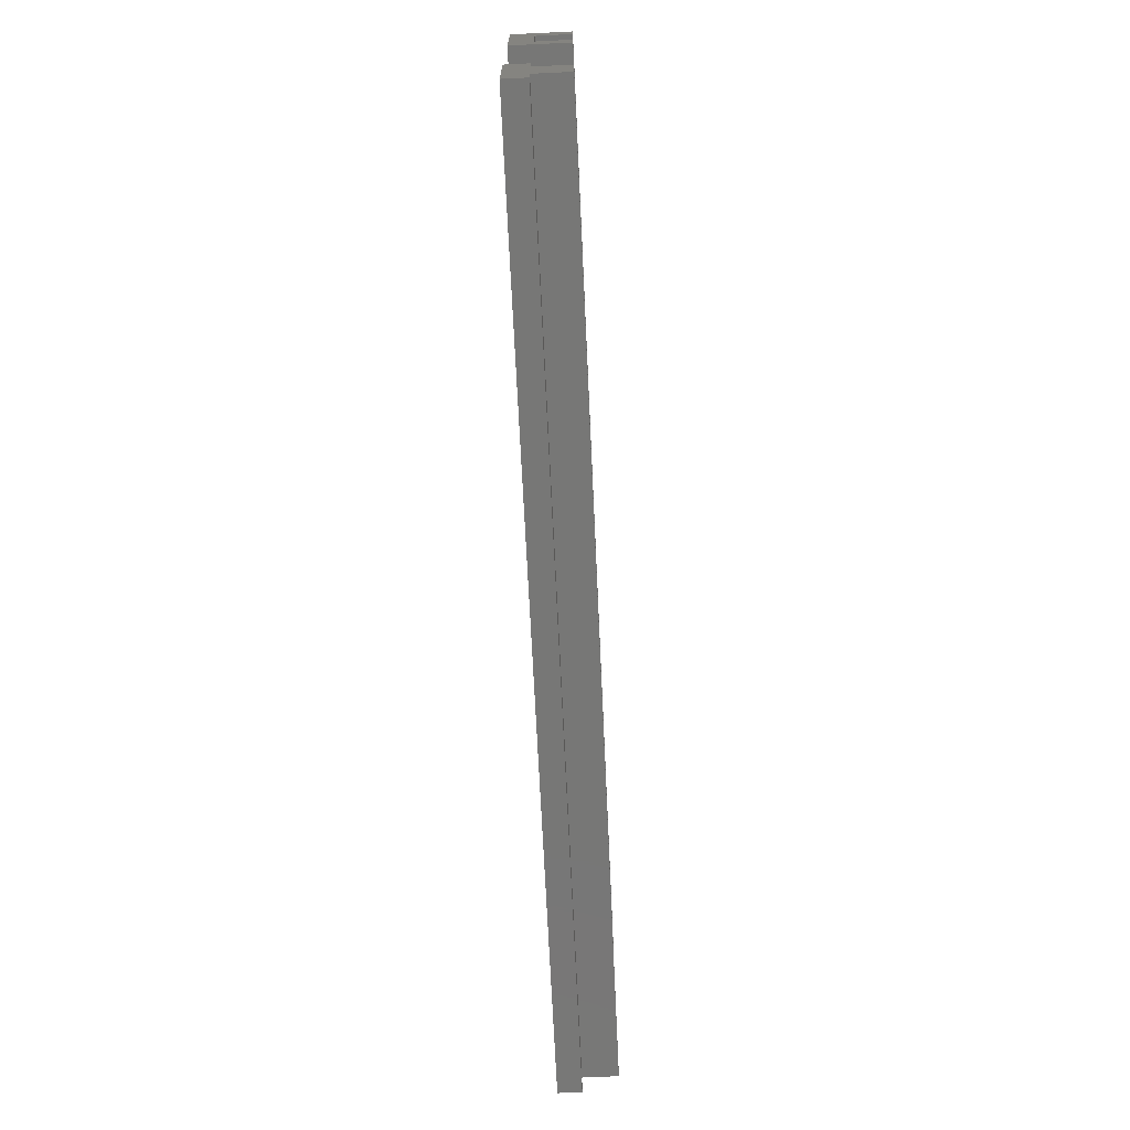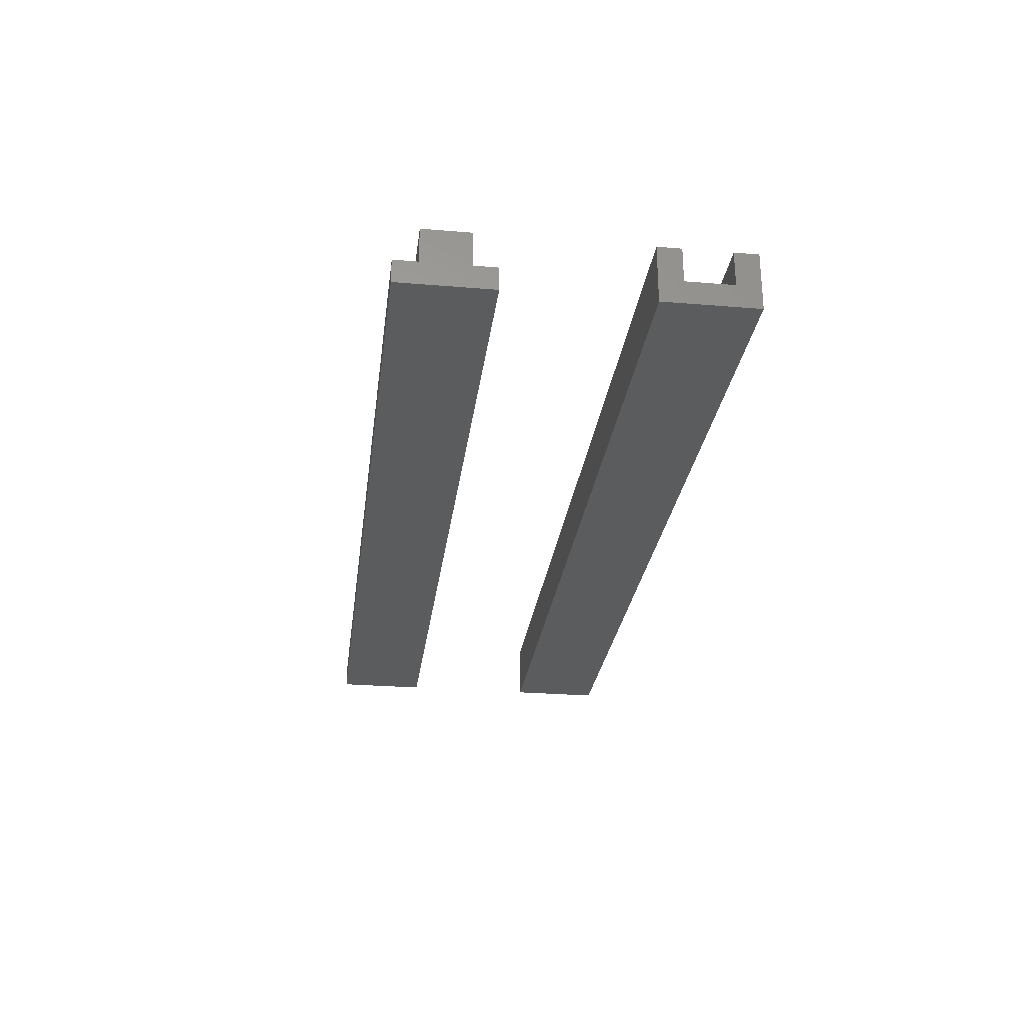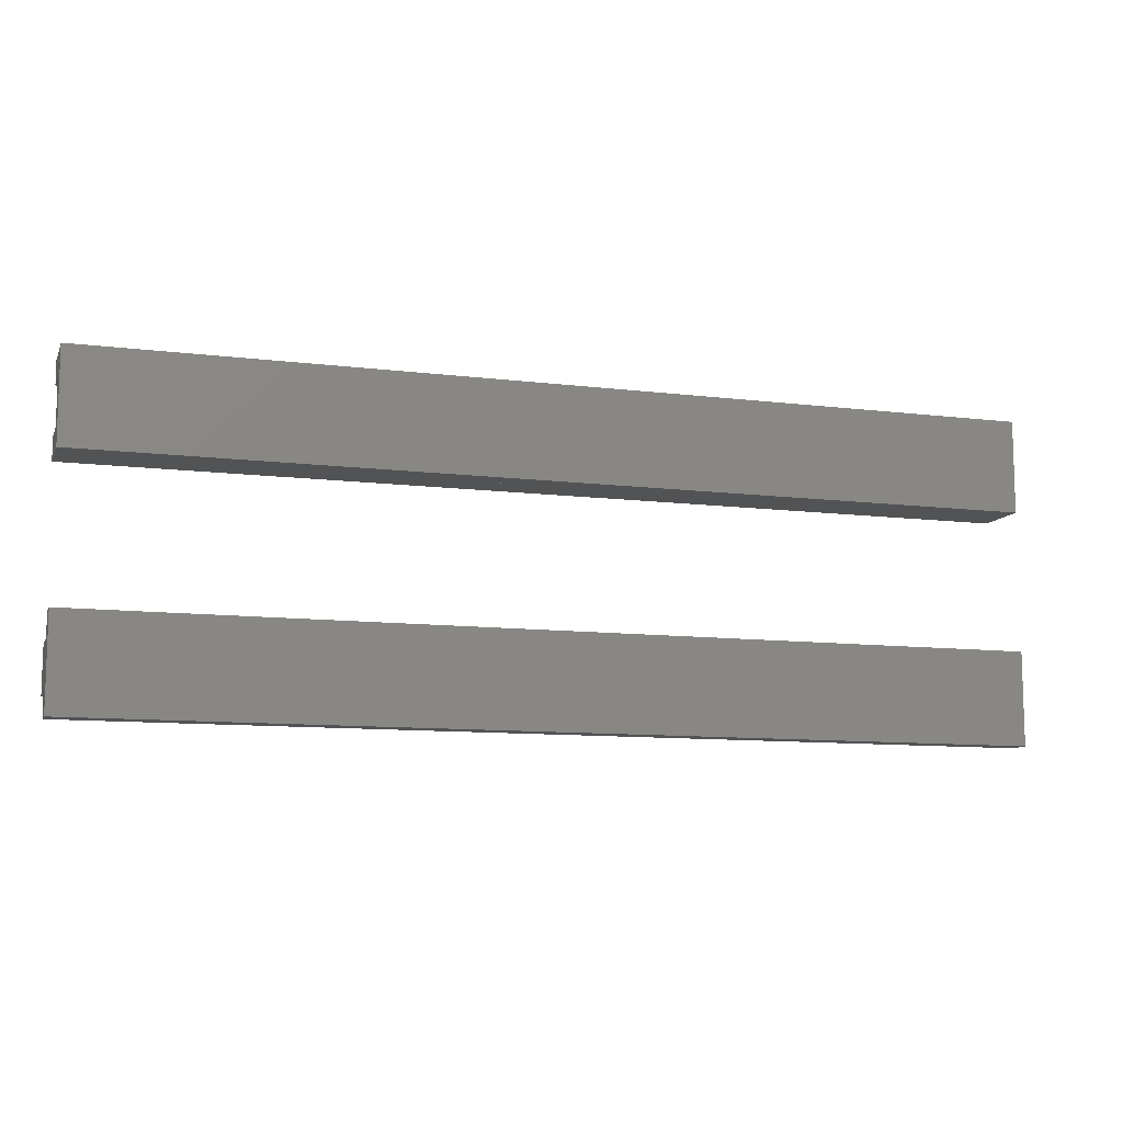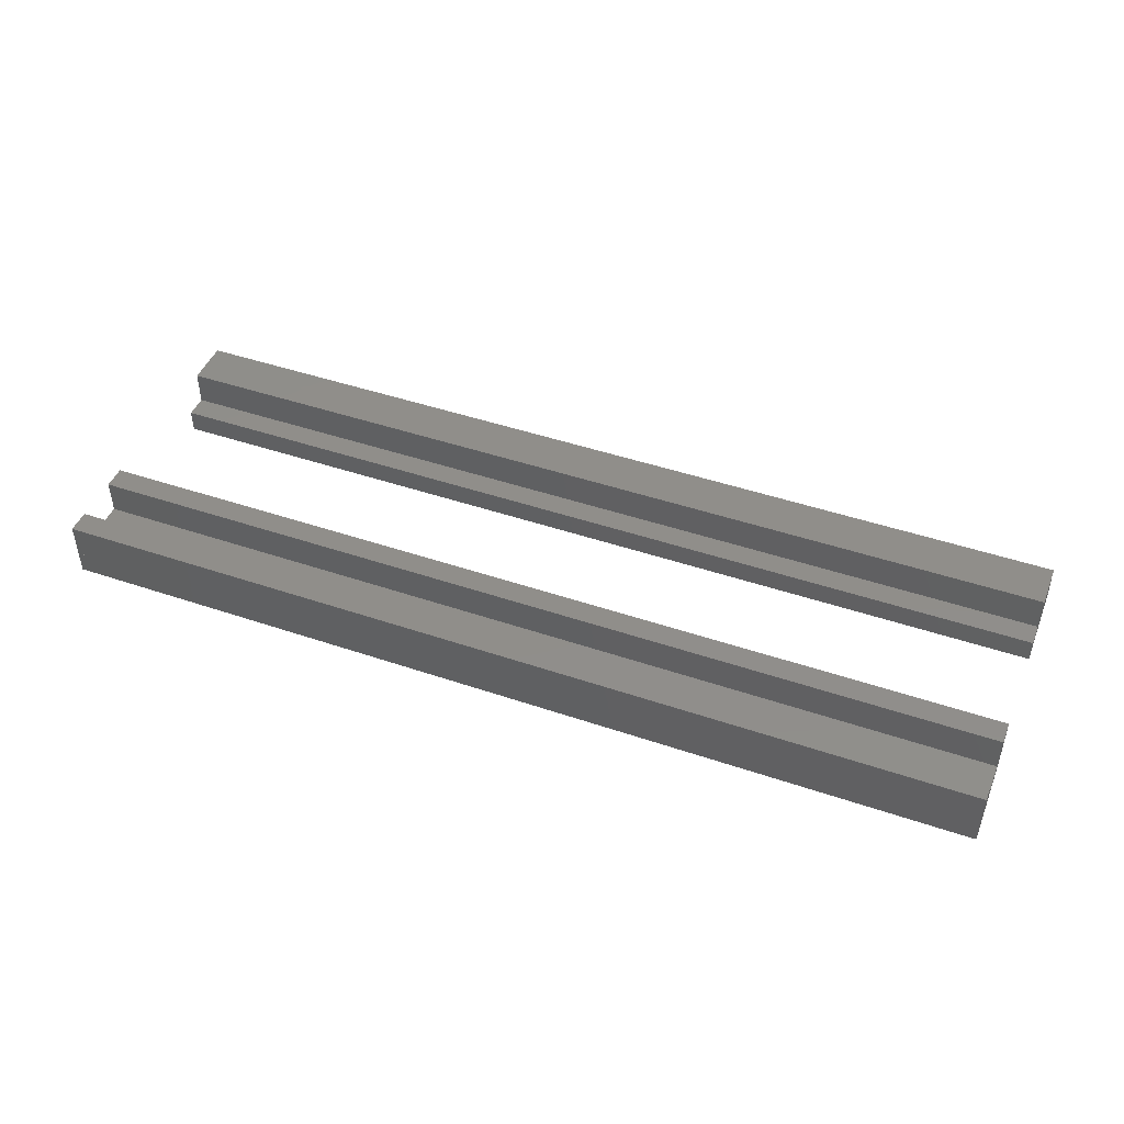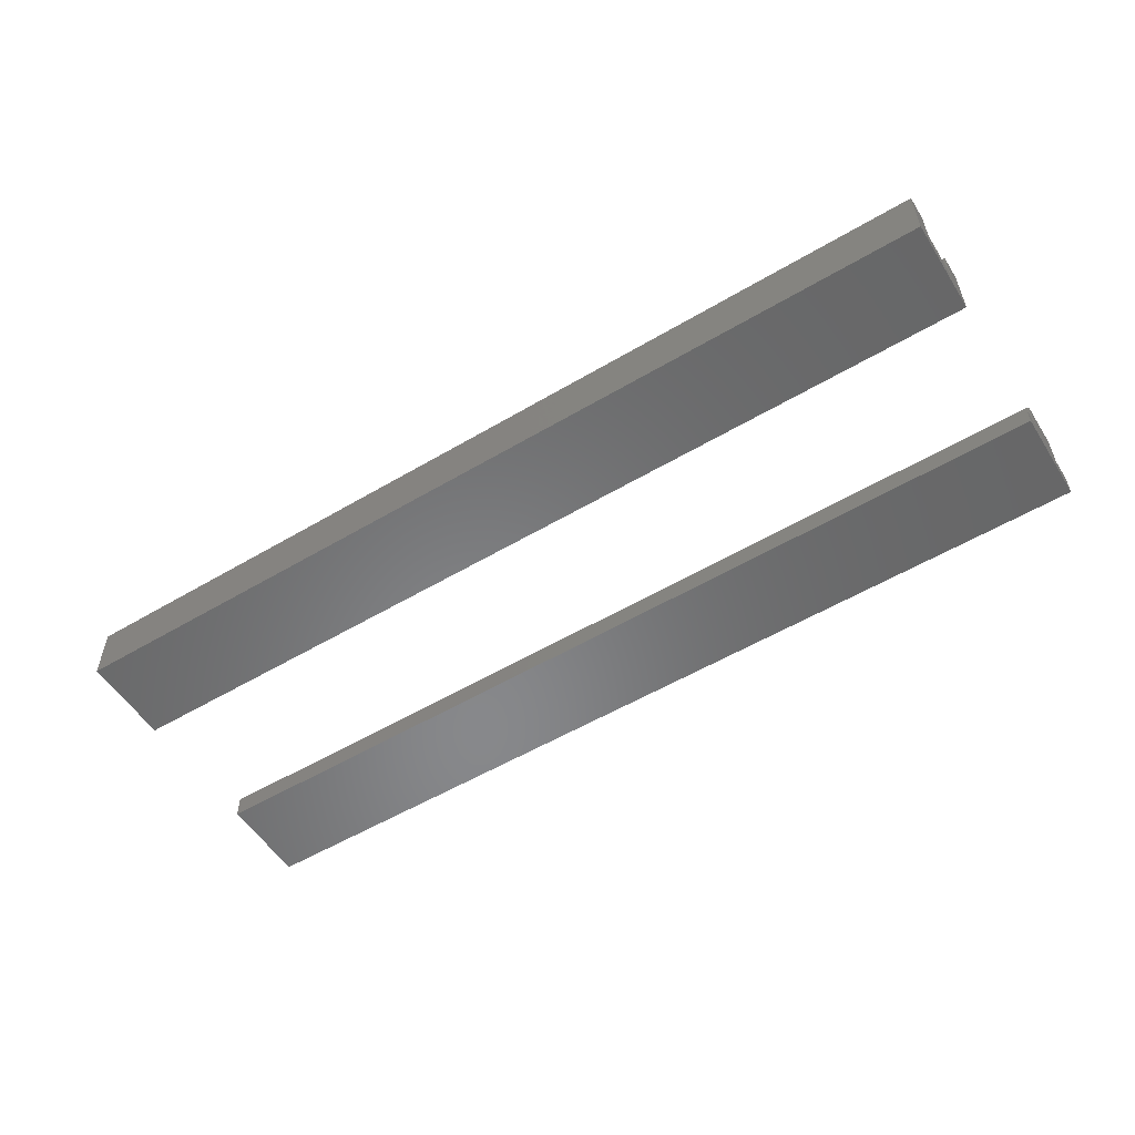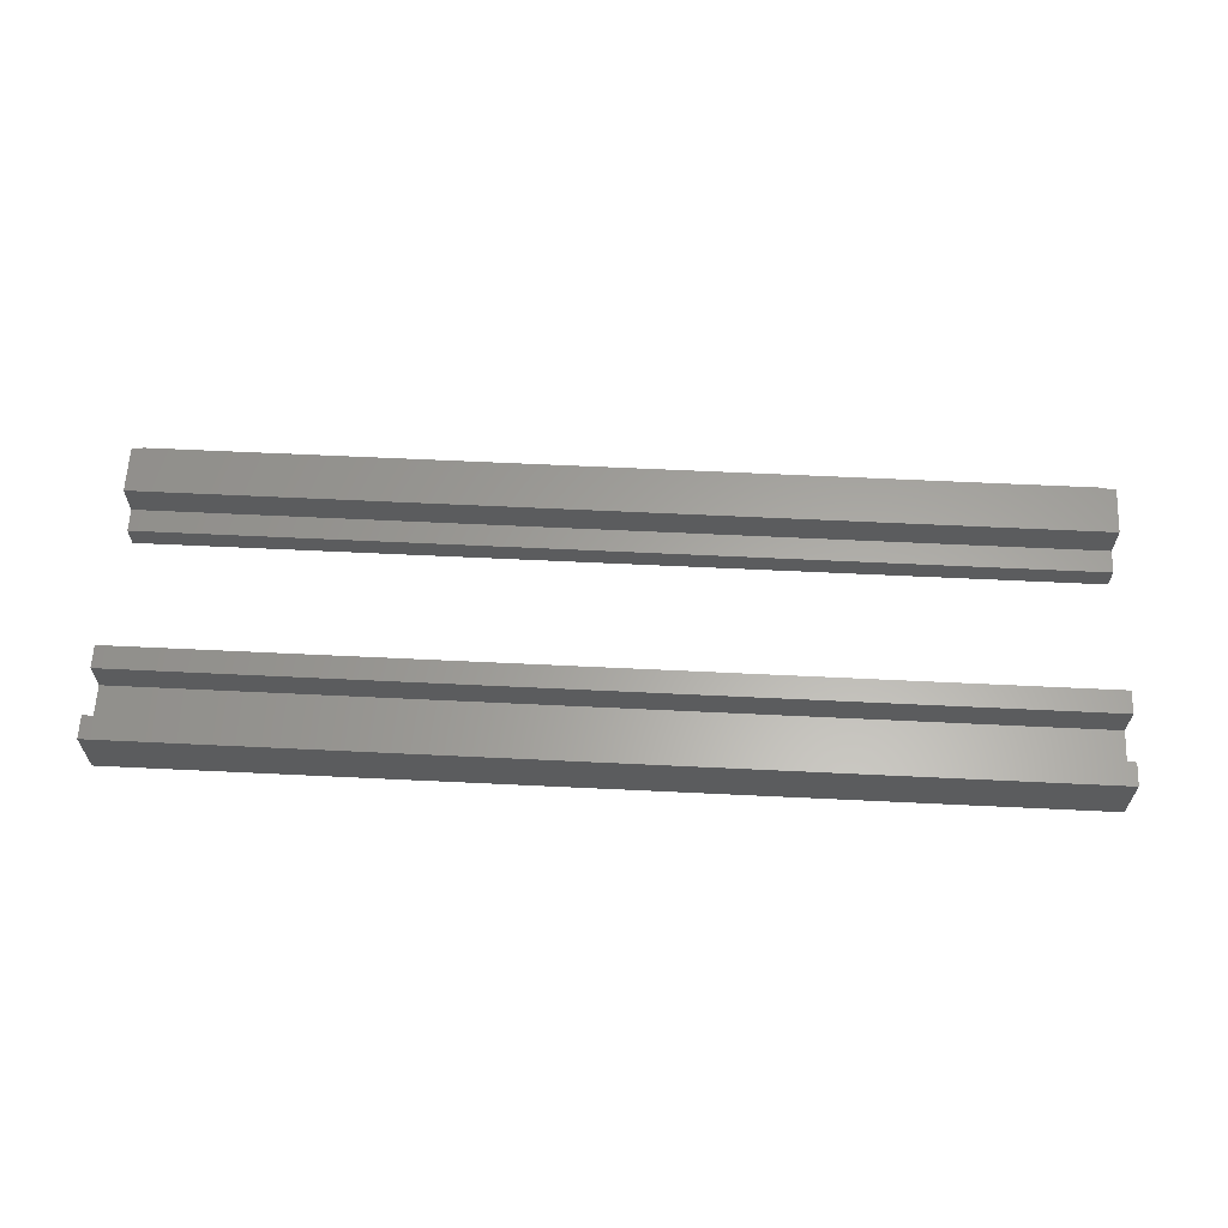
<metadata>
{"format":"stl","ext":"stl","renderer":"f3d","projection":"perspective","resolution":1024,"background":"white","views":[{"elev":-69.6,"azim":-87.3,"up":"+Y"},{"elev":-27.4,"azim":82.8,"up":"+Z"},{"elev":-10.3,"azim":162.5,"up":"+Y"},{"elev":45.7,"azim":-158.6,"up":"+Z"},{"elev":-54.6,"azim":-147.9,"up":"+Z"},{"elev":62.1,"azim":-177.2,"up":"+Z"}]}
</metadata>
<code>
# stl→obj: 36 verts, 60 faces
v 0 0 1
v 0 0 0
v 40 0 0
v 40 0 1
v 0 4 1
v 0 4 0
v 40 4 1
v 40 4 0
v 0 1 2.5
v 0 1 1
v 40 1 1
v 40 1 2.5
v 0 3 2.5
v 0 3 1
v 40 3 2.5
v 40 3 1
v 0 10 1
v 0 10 0
v 40 10 0
v 40 10 1
v 0 14 1
v 0 14 0
v 40 14 1
v 40 14 0
v 0 10 2.5
v 40 10 2.5
v 0 11 2.5
v 0 11 1
v 40 11 2.5
v 40 11 1
v 40 13 1
v 40 13 2.5
v 0 13 2.5
v 0 13 1
v 0 14 2.5
v 40 14 2.5
f 1 2 3
f 3 4 1
f 5 6 2
f 2 1 5
f 6 5 7
f 7 8 6
f 4 3 8
f 8 7 4
f 7 5 1
f 1 4 7
f 2 6 8
f 8 3 2
f 9 10 11
f 11 12 9
f 13 14 10
f 10 9 13
f 14 13 15
f 15 16 14
f 12 11 16
f 16 15 12
f 9 12 15
f 15 13 9
f 10 14 16
f 16 11 10
f 17 18 19
f 19 20 17
f 21 22 18
f 18 17 21
f 22 21 23
f 23 24 22
f 20 19 24
f 24 23 20
f 23 21 17
f 17 20 23
f 18 22 24
f 24 19 18
f 25 17 20
f 20 26 25
f 27 28 17
f 17 25 27
f 28 27 29
f 29 30 28
f 26 20 30
f 30 29 26
f 29 27 25
f 25 26 29
f 17 28 30
f 30 20 17
f 31 32 33
f 31 33 34
f 34 33 35
f 34 35 21
f 21 35 36
f 21 36 23
f 23 36 32
f 23 32 31
f 33 32 36
f 36 35 33
f 34 21 23
f 23 31 34

</code>
